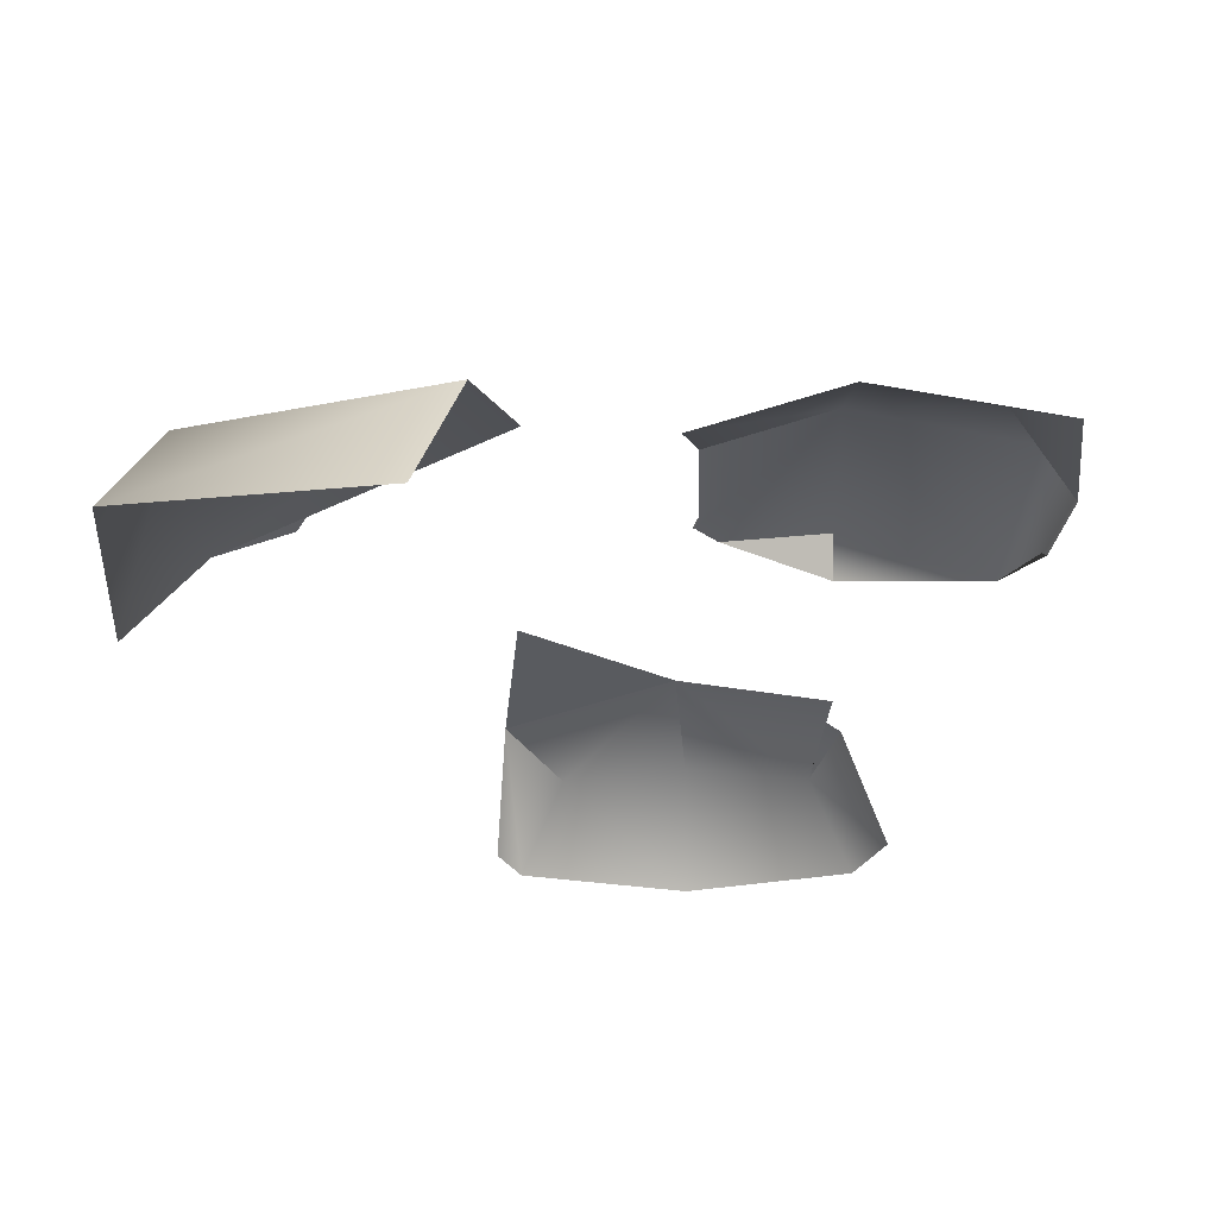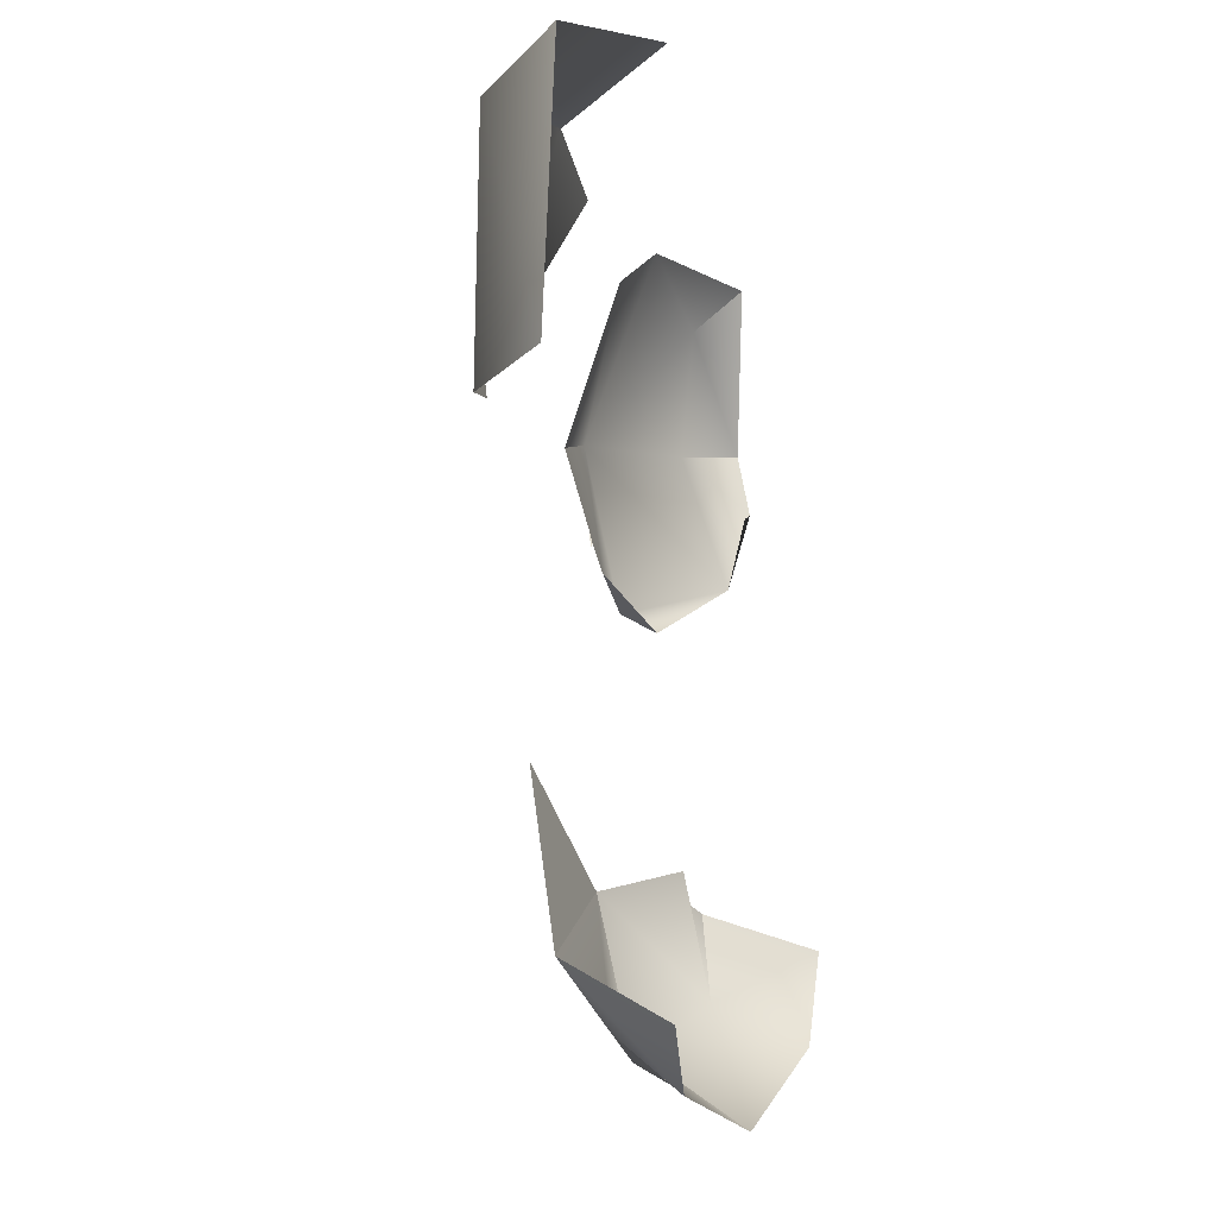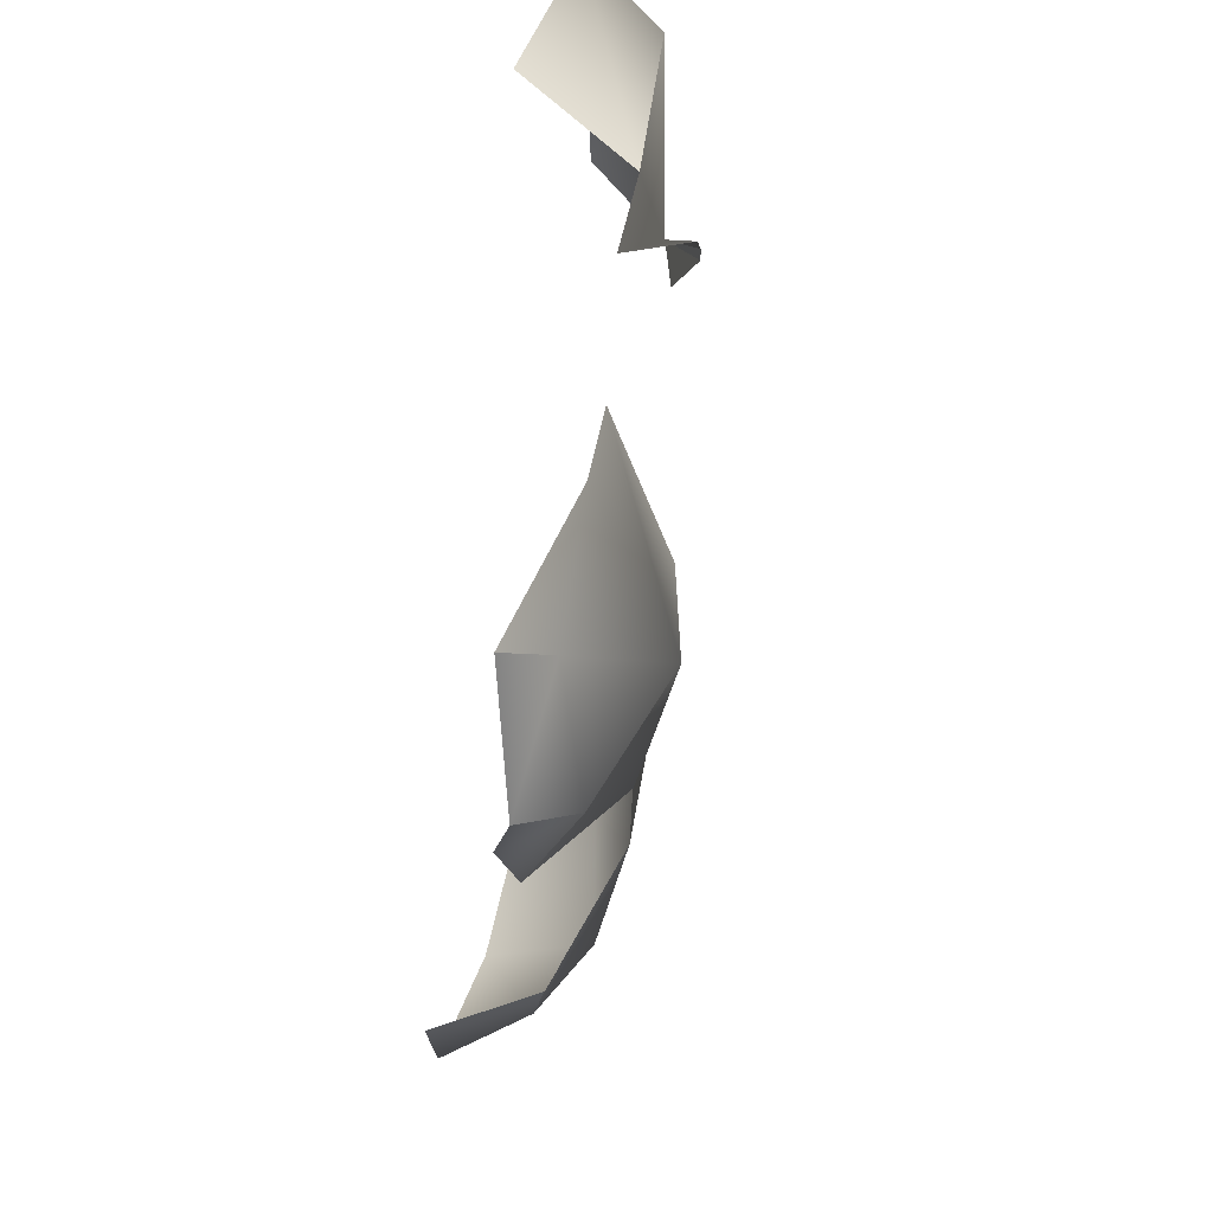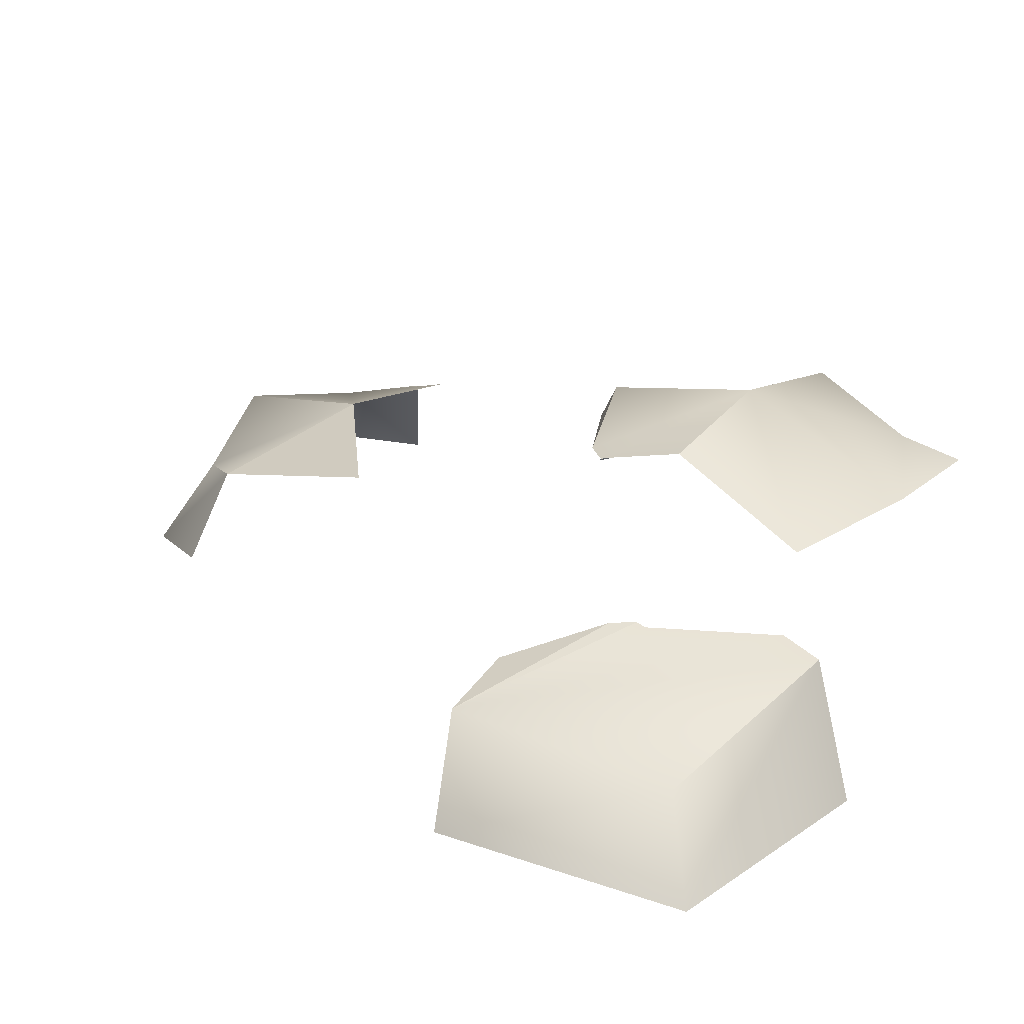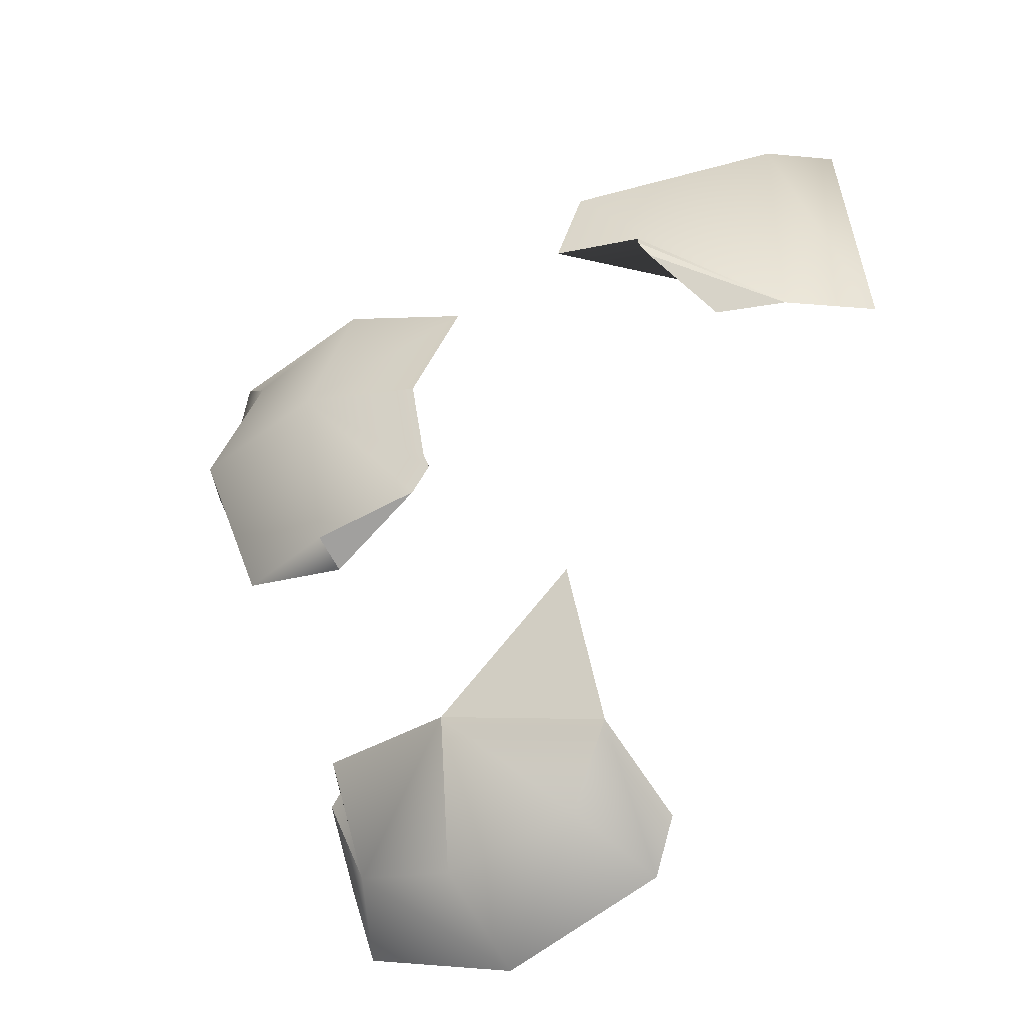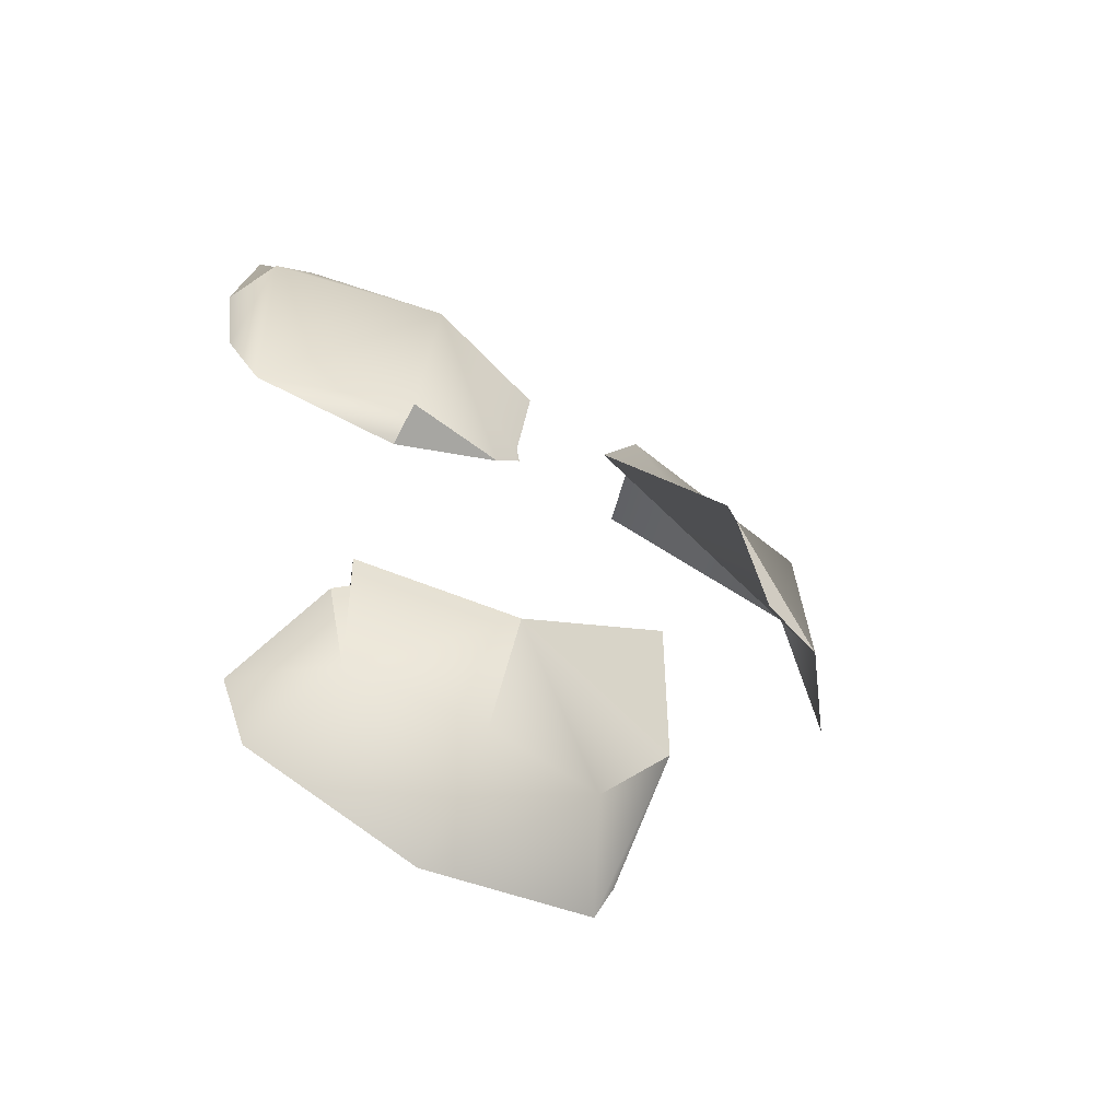
<metadata>
{"format":"obj","ext":"obj","renderer":"f3d","projection":"perspective","resolution":1024,"background":"white","views":[{"elev":-23.9,"azim":1.2,"up":"+Y"},{"elev":-1.6,"azim":-67.3,"up":"+Z"},{"elev":46.5,"azim":103.5,"up":"+Z"},{"elev":26.5,"azim":-55.1,"up":"+Y"},{"elev":-38.0,"azim":-148.1,"up":"+Z"},{"elev":-65.5,"azim":150.0,"up":"+Z"}]}
</metadata>
<code>
g default
v -409 80.18 800.9
v -409.2 78.81 796.7
v -409.3 78.87 796.6
v -409 79.05 797.3
v -403.5 81.64 801.5
v -403.5 79.9 793.9
v -397.1 77.11 795.1
v -395.9 79.9 801.5
v -397.9 78.55 807.1
v -403.5 78.14 793.1
v -408.2 78.77 795.6
v -395.6 76.59 798.7
v -395.8 76.78 798.5
v -394.7 77.51 801.5
v -409.8 77.32 807.8
v -403.5 78.16 810
v -395.6 76.96 809.3
g polySurface282 polySurface281 polySurface279 polySurface276 polySurface275 polySurface273 polySurface271 F_Tomato_Egg_cooked
f 2 3 4
f 7 6 5 8
f 12 13 7 8 14
f 15 16 5 1
f 9 8 5 16
f 17 9 16
f 6 10 11
f 5 6 11 2 4 1
f 9 17 14 8
f 7 10 6
g default
v -417.1 71.62 774.9
v -409.5 71.62 772.4
v -415.1 75.48 776.9
v -401.9 71.62 774.9
v -409.5 76.83 774.9
v -403.9 75.48 776.9
v -417.6 76.83 780.2
v -418 71.62 777.8
v -402.5 76.38 780.6
v -400.5 71.62 779
v -409.9 78.32 782.1
v -403 77.09 782.5
v -403.2 76.67 781.1
v -416.7 78.36 787.8
g polySurface271 F_Tomato_Egg_cooked polySurface272
f 19 18 20 22
f 24 20 18 25
f 23 21 19 22
f 23 26 27 21
f 28 22 20 24
f 23 22 28 29 30 26
f 31 28 24
g default
v -430.6 71.62 802.5
v -427.4 75.48 811.9
v -429.3 71.62 813.9
v -427.6 75.63 801.2
v -421.2 78.45 806.3
v -421.7 78.33 805.2
v -424.4 76.61 801.4
v -418.8 71.62 815.4
v -417.1 76.83 812.8
v -415.4 76.39 810.2
v -421.1 78.3 806.7
g polySurface273 polySurface271 F_Tomato_Egg_cooked polySurface274
f 32 34 33 35
f 37 35 36
f 35 37 38
f 34 39 40 33
f 35 33 40 41 42 36

</code>
